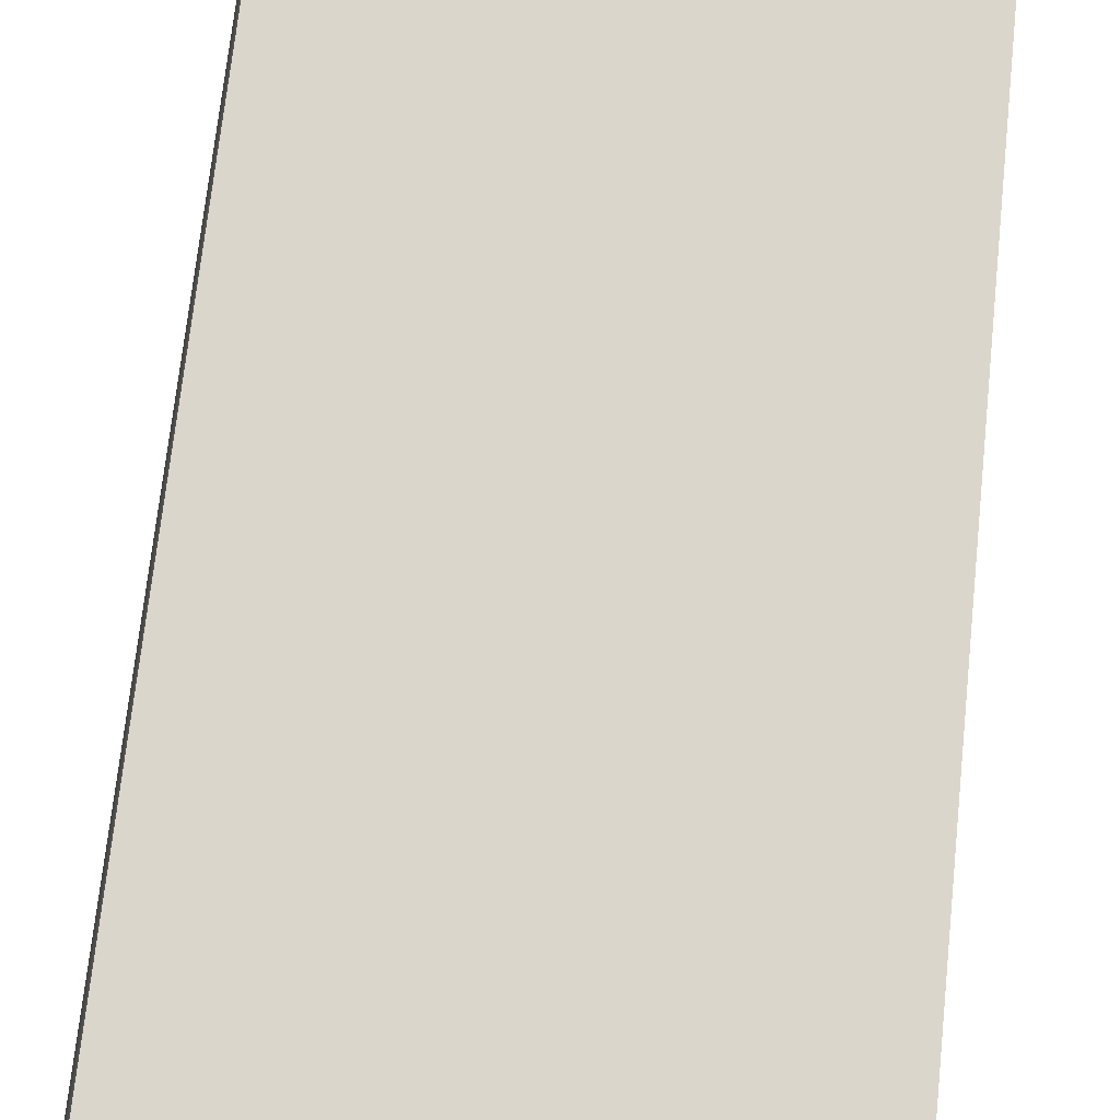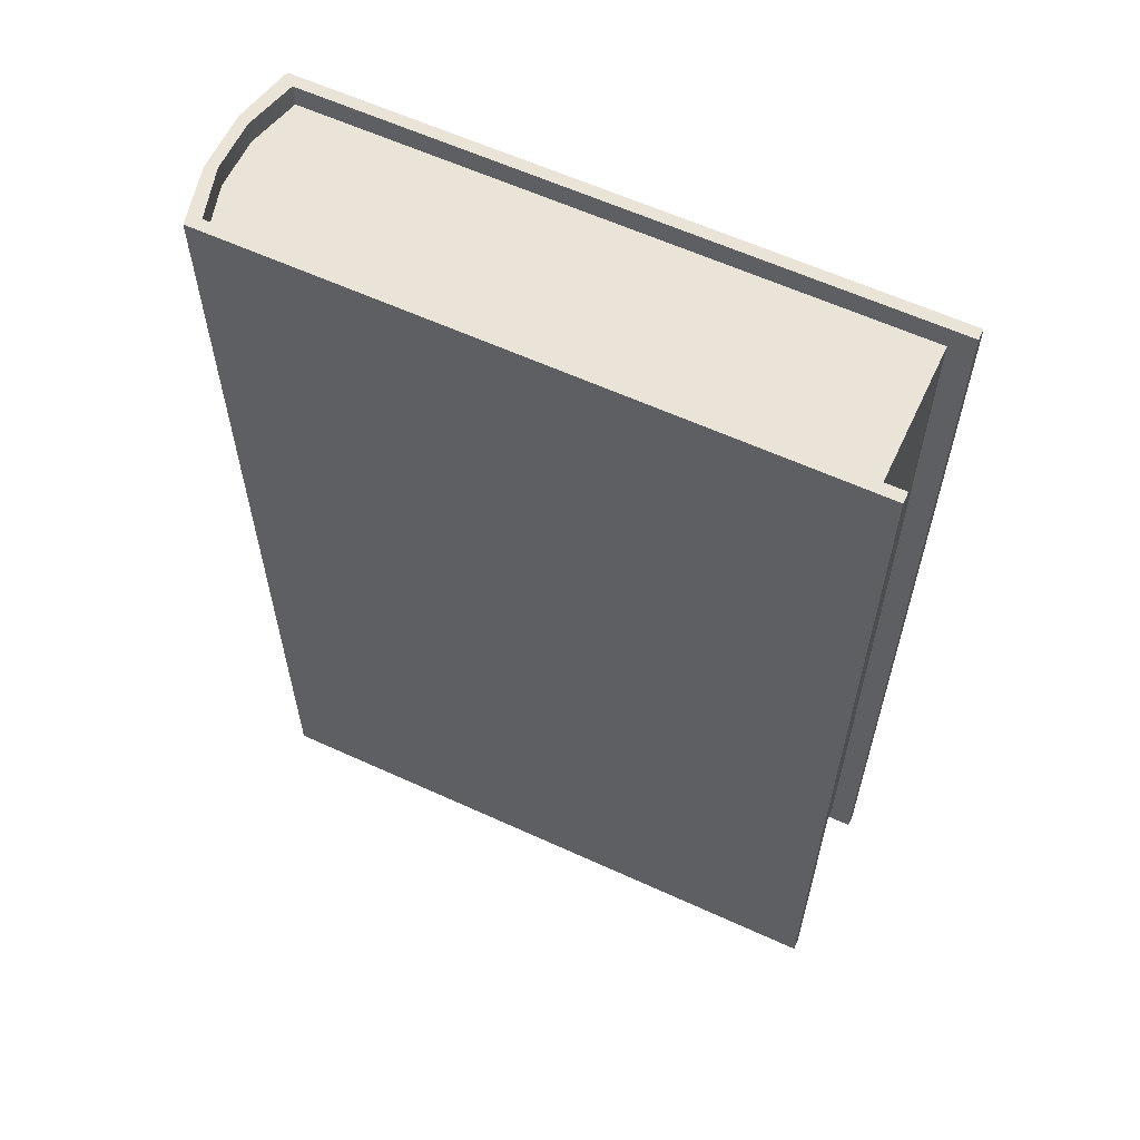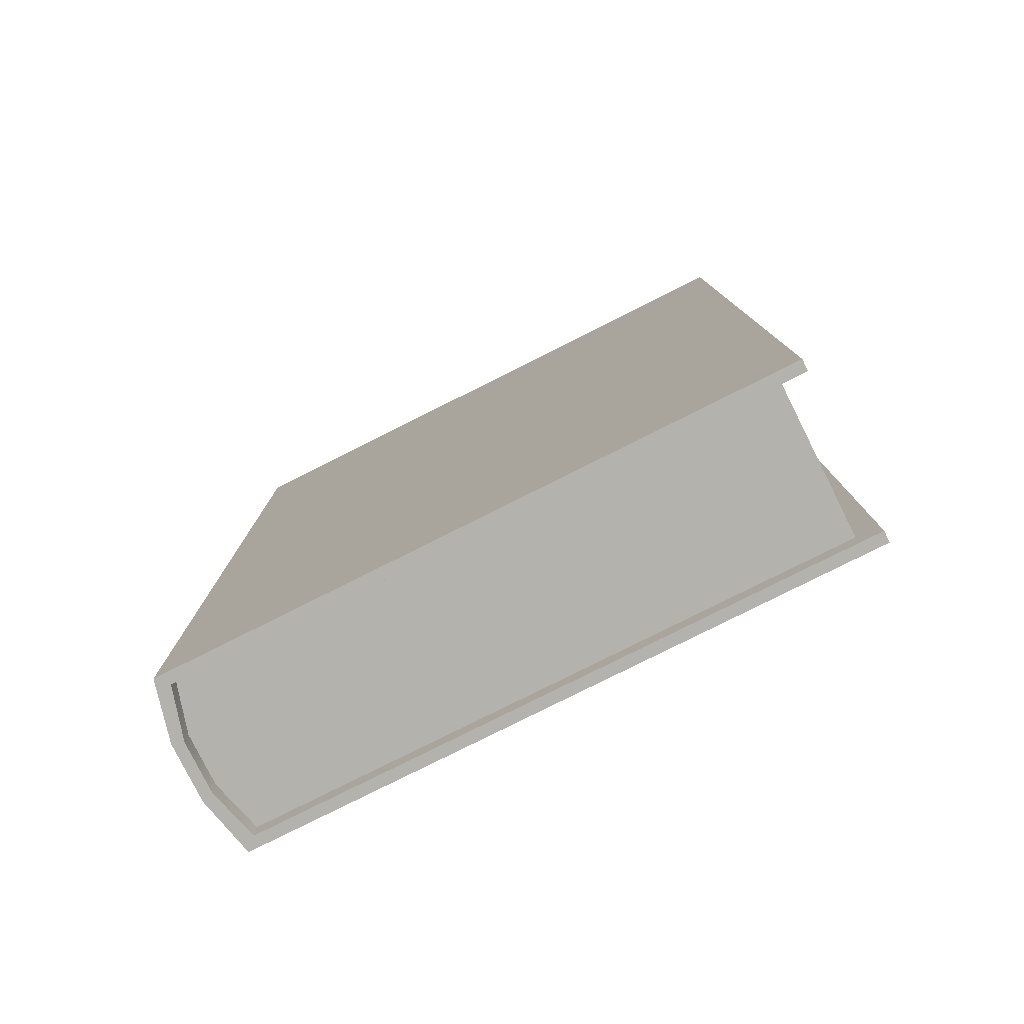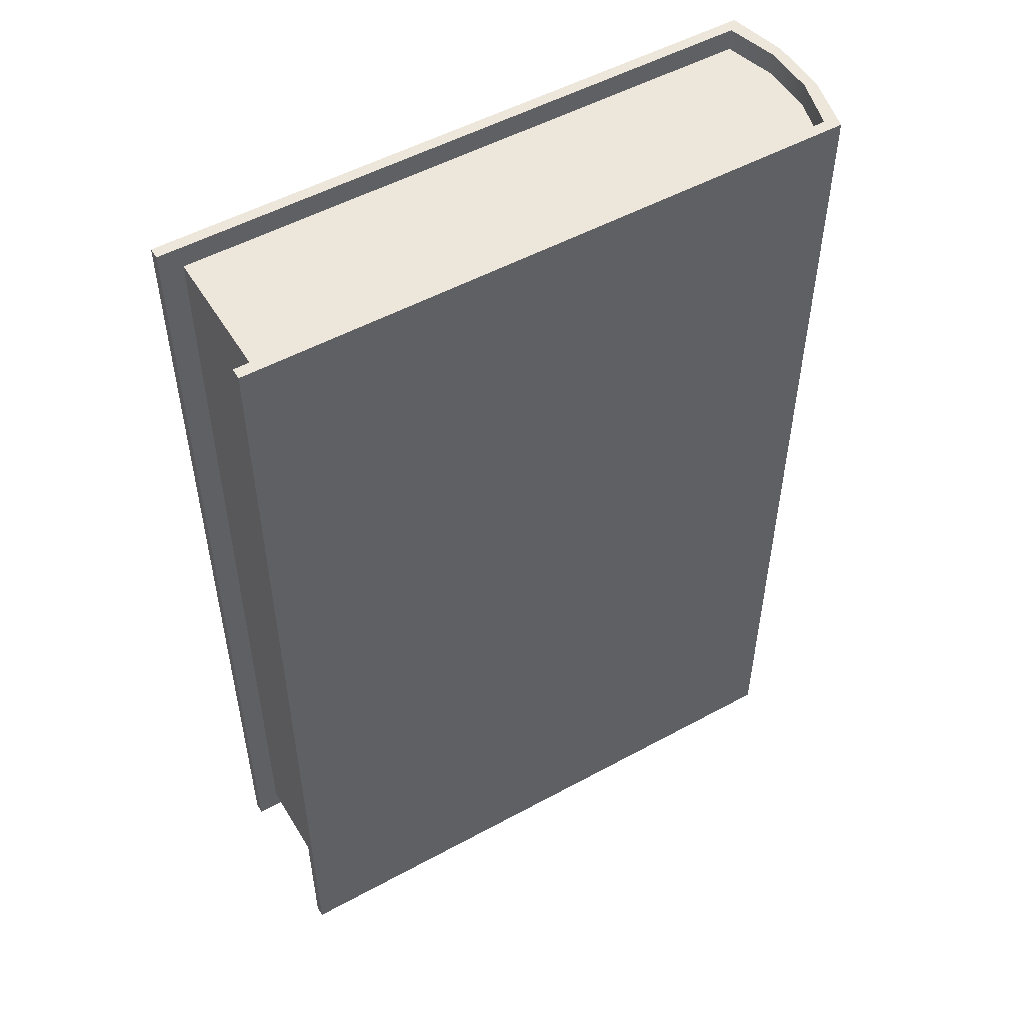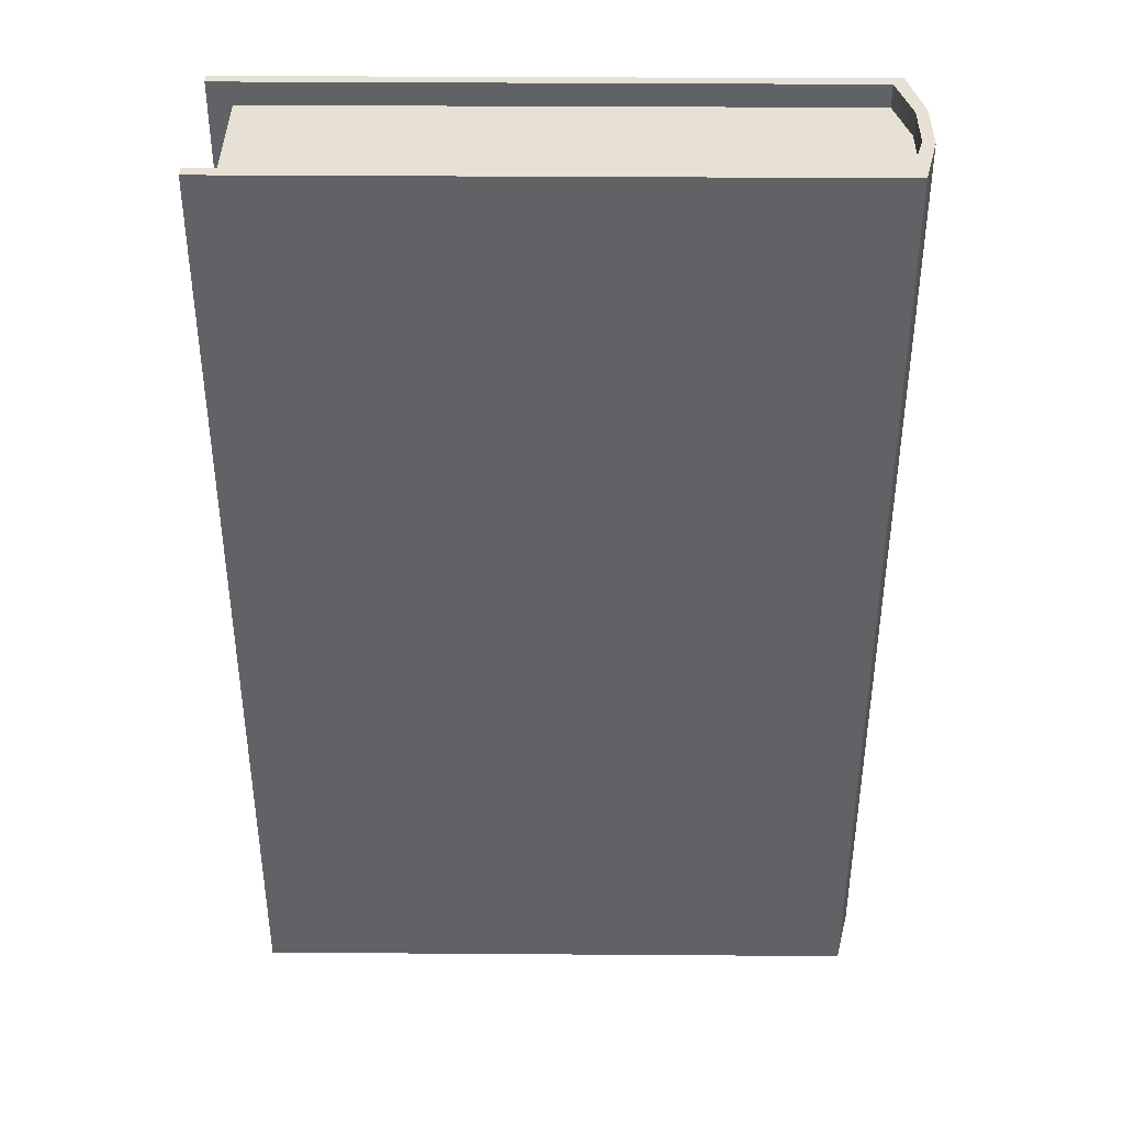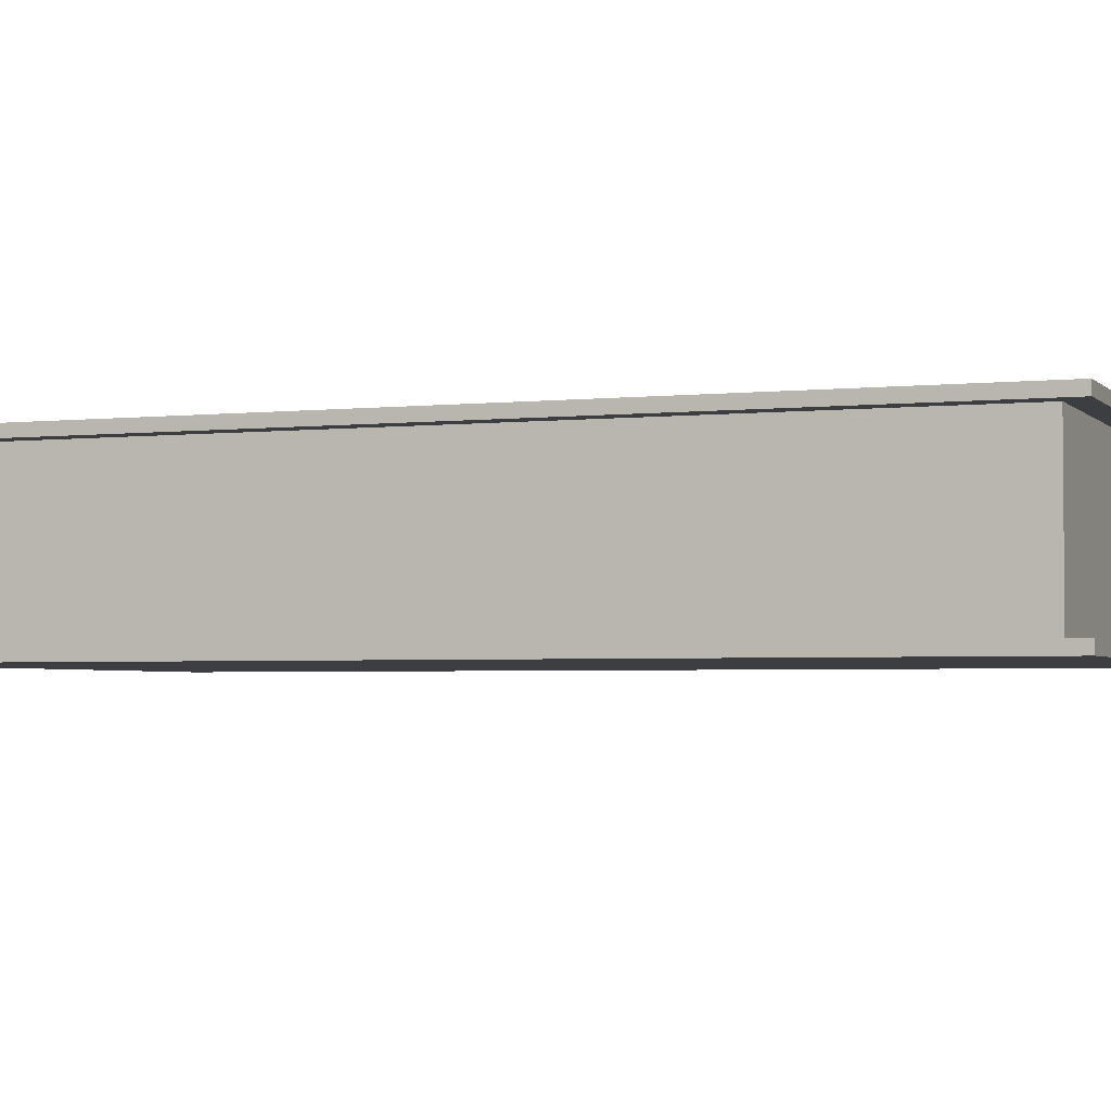
<metadata>
{"format":"obj","ext":"obj","renderer":"f3d","projection":"perspective","resolution":1024,"background":"white","views":[{"elev":74.1,"azim":6.2,"up":"+Y"},{"elev":60.8,"azim":25.0,"up":"+Z"},{"elev":-79.5,"azim":26.6,"up":"+Z"},{"elev":52.0,"azim":149.5,"up":"+Z"},{"elev":39.3,"azim":-179.5,"up":"+Z"},{"elev":-3.0,"azim":110.8,"up":"+Y"}]}
</metadata>
<code>
v  -71 26.26 108.5
v  -71 26.26 -108.5
v  -71 13.13 -108.5
v  -71 13.13 108.5
v  65.87 36.85 103.3
v  -65.35 36.85 103.4
v  -68.5 25.41 103.4
v  -68.5 13.98 103.4
v  -65.35 2.542 103.4
v  65.87 2.542 103.3
v  65.87 36.85 -103.3
v  65.87 2.542 -103.3
v  -68.5 25.41 -108.5
v  -68.5 13.98 -108.5
v  71 39.39 108.5
v  -67.85 39.39 108.5
v  -65.35 36.85 108.5
v  71 36.85 108.5
v  71 39.39 -108.5
v  71 36.85 -108.5
v  71 0 108.5
v  71 -0 -108.5
v  71 2.542 -108.5
v  71 2.542 108.5
v  -67.85 -0 -108.5
v  -65.35 2.542 -108.5
v  -67.85 0 108.5
v  -68.5 13.98 108.5
v  -68.5 25.41 108.5
v  -65.35 2.542 -103.4
v  -68.5 13.98 -103.4
v  -68.5 25.41 -103.4
v  -65.35 36.85 -103.4
v  -67.85 39.39 -108.5
v  -65.35 2.542 108.5
v  -65.35 36.85 -108.5
g Book_Closed
f 1 2 3 4
f 5 6 7 8
f 5 8 9 10
f 11 5 10 12
f 2 13 14 3
f 15 16 17 18
f 19 15 18 20
f 21 22 23 24
f 22 25 26 23
f 22 21 27 25
f 4 28 29 1
f 11 12 30 31
f 11 31 32 33
f 15 19 34 16
f 21 24 35 27
f 19 20 36 34
f 18 17 6 5
f 28 8 7 29
f 35 24 10 9
f 24 23 12 10
f 23 26 30 12
f 13 32 31 14
f 36 20 11 33
f 20 18 5 11
f 16 34 2 1
f 25 27 4 3
f 2 34 36 13
f 26 25 3 14
f 4 27 35 28
f 17 16 1 29
f 35 9 8 28
f 6 17 29 7
f 36 33 32 13
f 30 26 14 31

</code>
